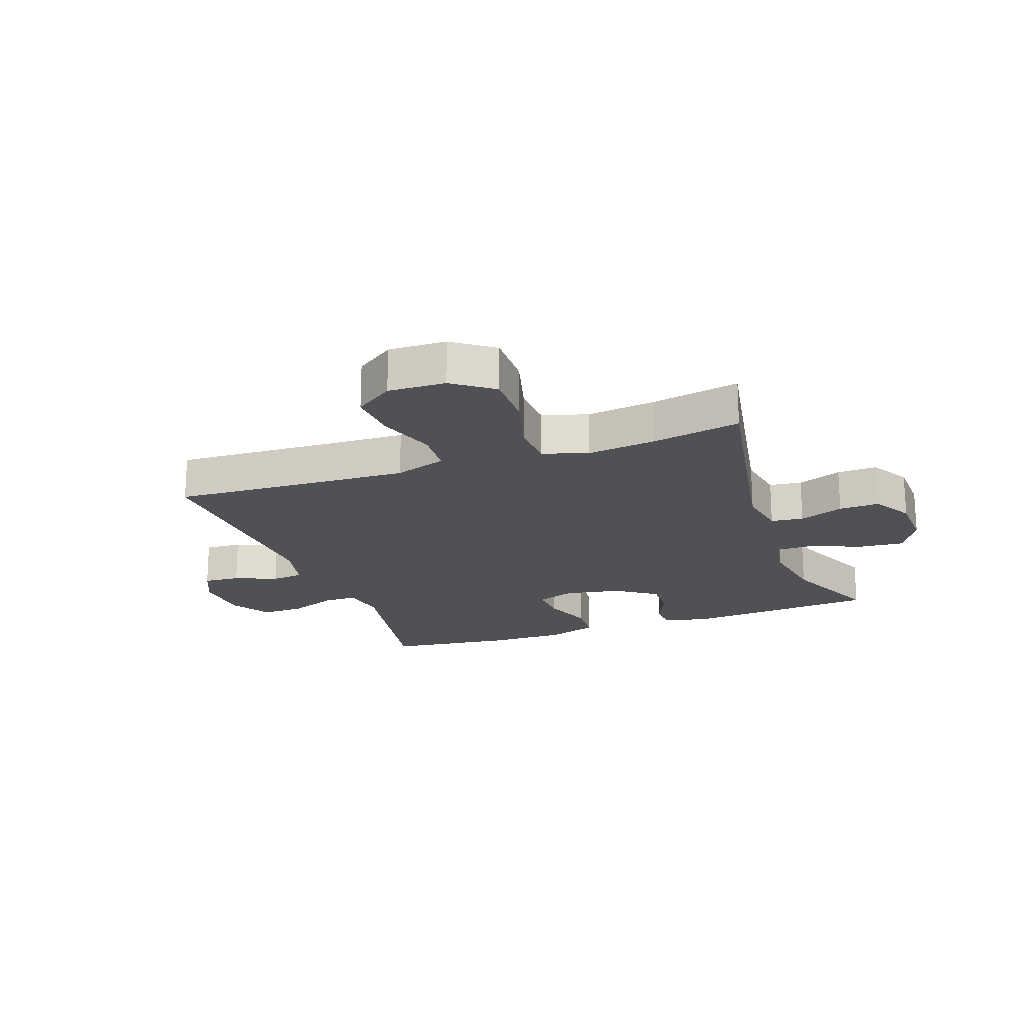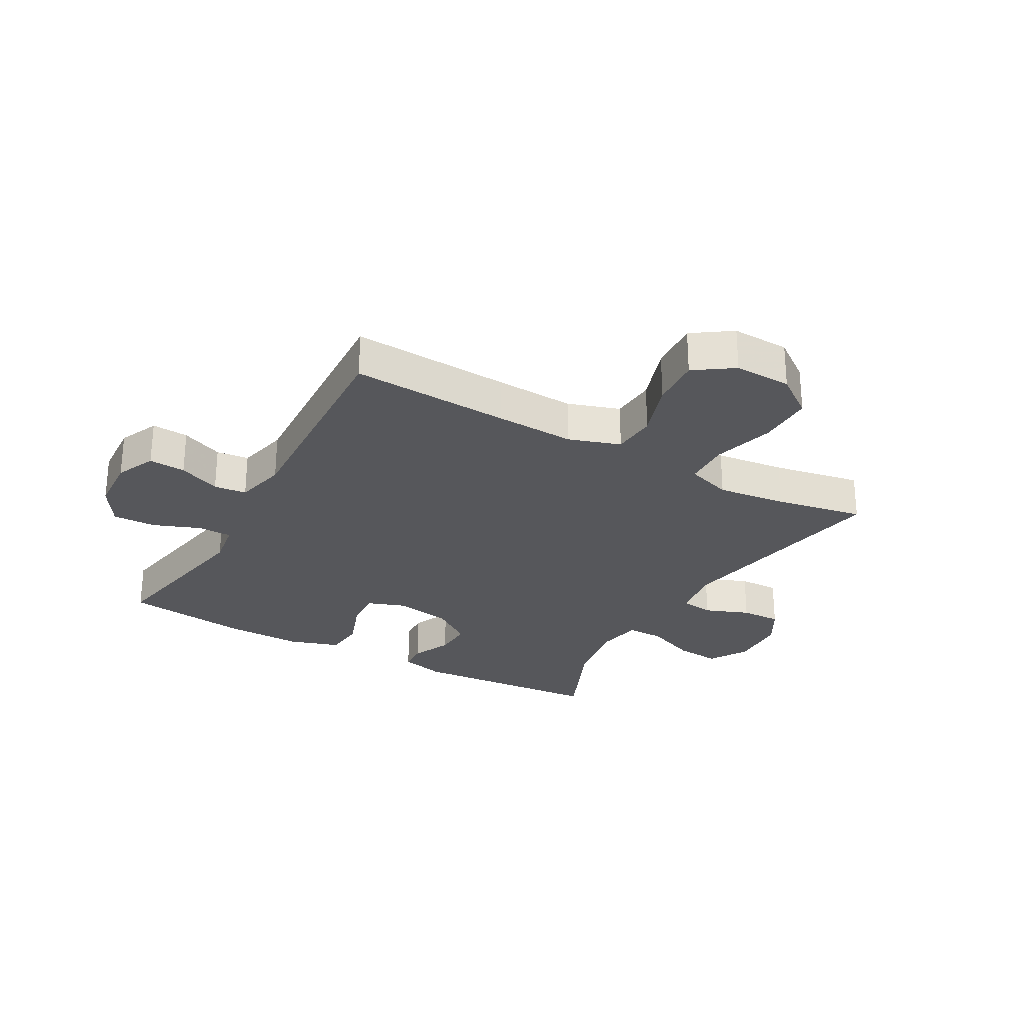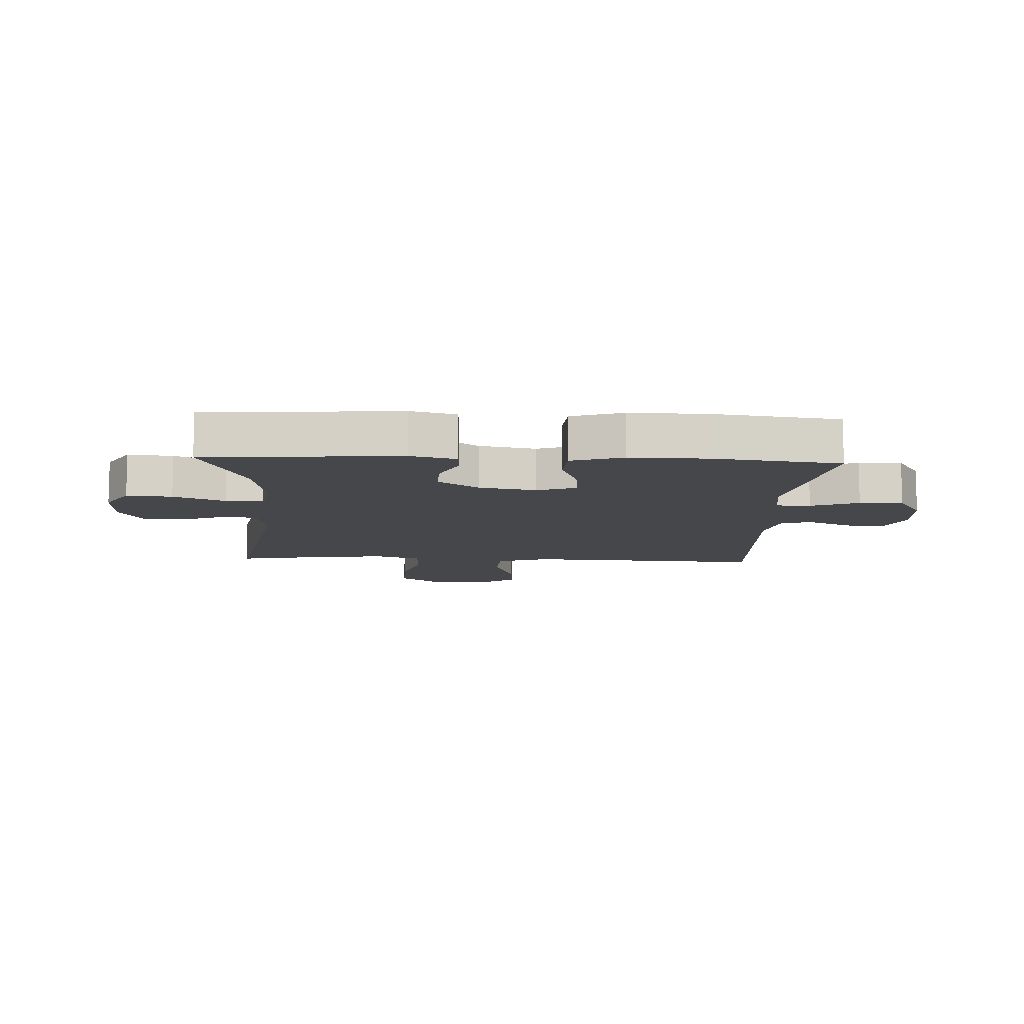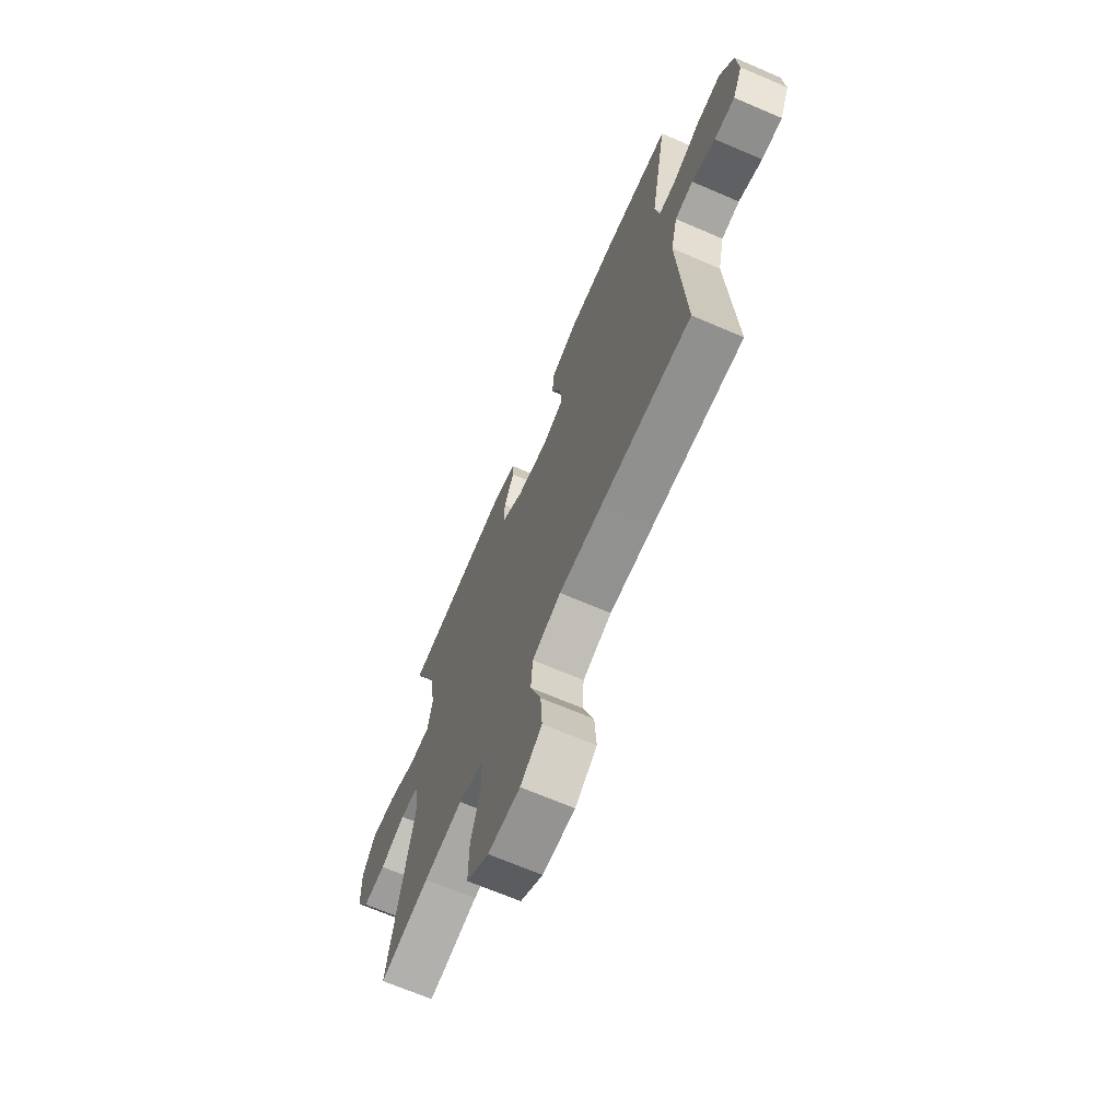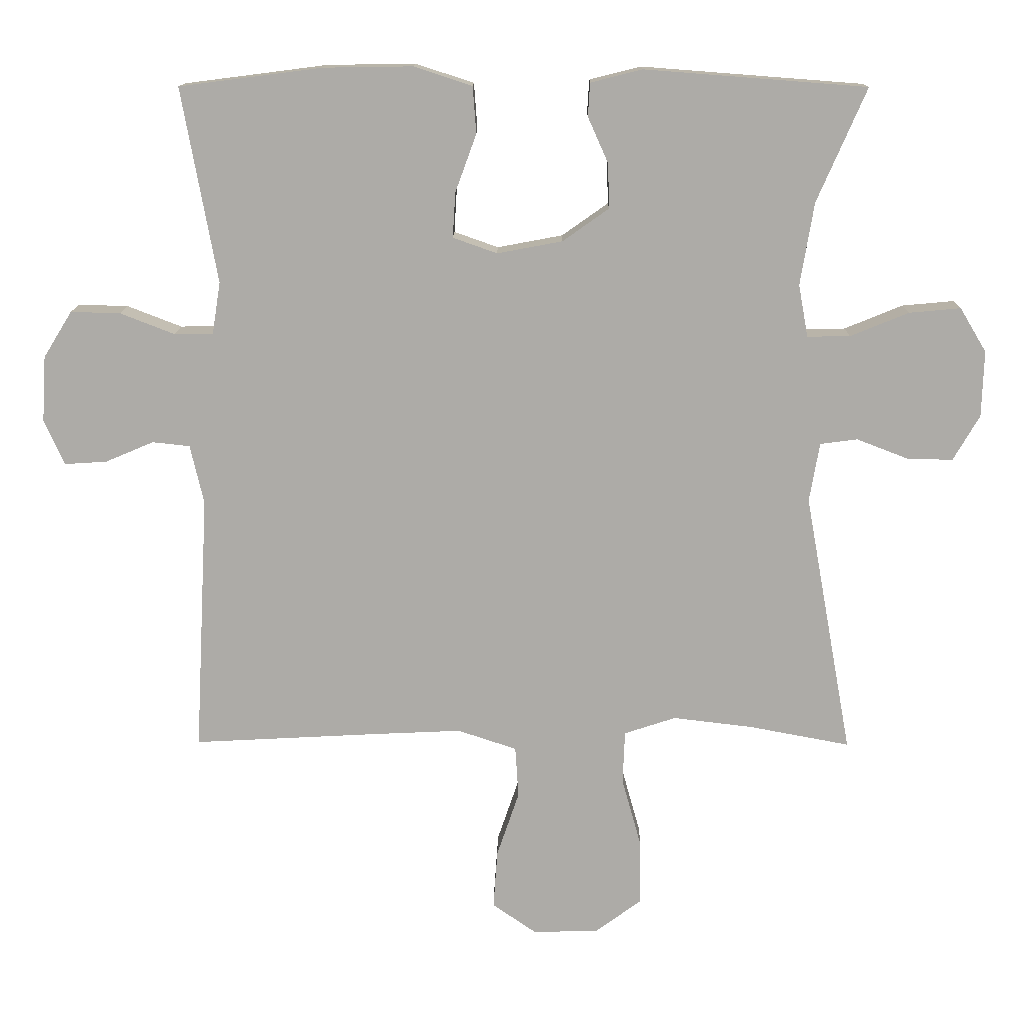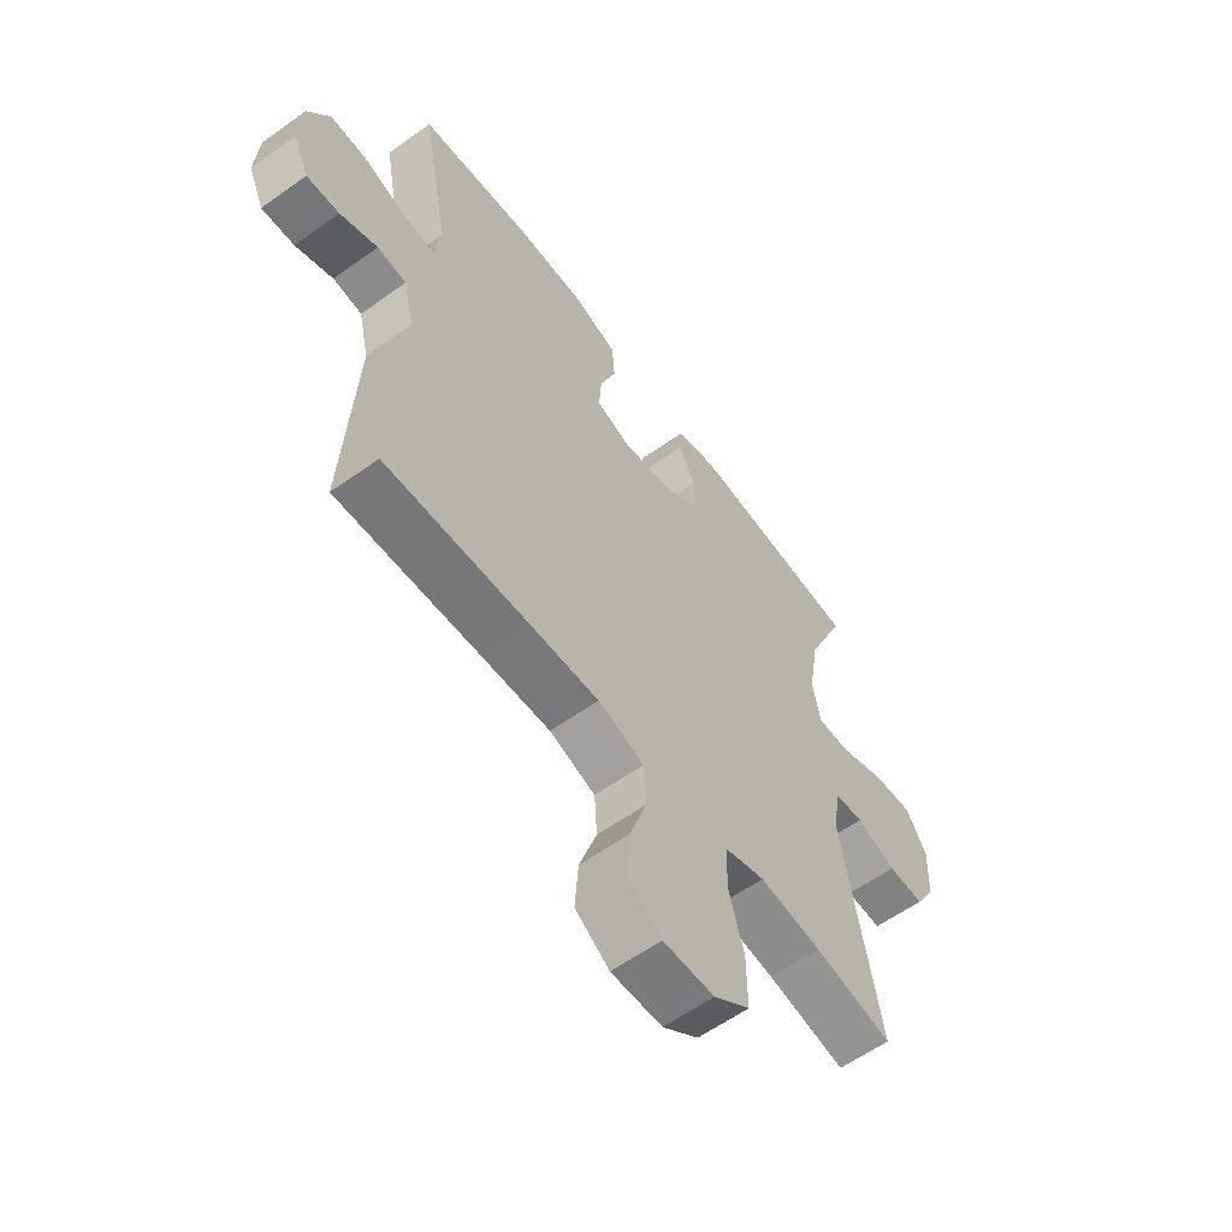
<metadata>
{"format":"obj","ext":"obj","renderer":"f3d","projection":"perspective","resolution":1024,"background":"white","views":[{"elev":-20.0,"azim":-160.2,"up":"+Y"},{"elev":-27.4,"azim":150.6,"up":"+Y"},{"elev":-10.2,"azim":-2.7,"up":"+Y"},{"elev":-68.5,"azim":66.8,"up":"+Z"},{"elev":13.5,"azim":-179.3,"up":"+Z"},{"elev":-59.5,"azim":126.3,"up":"+Z"}]}
</metadata>
<code>
v 0.5 0.07 -0.5
v 0.231 0.07 -0.486
v 0.098 0.07 -0.48
v 0.011 0.07 -0.509
v 0.006 0.07 -0.584
v 0.039 0.07 -0.681
v 0.045 0.07 -0.767
v -0.02 0.07 -0.812
v -0.117 0.07 -0.809
v -0.185 0.07 -0.759
v -0.184 0.07 -0.665
v -0.155 0.07 -0.561
v -0.158 0.07 -0.483
v -0.234 0.07 -0.458
v -0.351 0.07 -0.472
v -0.5 0.07 -0.5
v -0.43 0.07 -0.114
v -0.445 0.07 -0.027
v -0.5 0.07 -0.02
v -0.575 0.07 -0.049
v -0.643 0.07 -0.051
v -0.682 0.07 0.016
v -0.685 0.07 0.113
v -0.646 0.07 0.178
v -0.57 0.07 0.171
v -0.484 0.07 0.136
v -0.421 0.07 0.135
v -0.407 0.07 0.212
v -0.427 0.07 0.333
v -0.5 0.07 0.5
v -0.173 0.07 0.525
v -0.097 0.07 0.506
v -0.094 0.07 0.457
v -0.124 0.07 0.39
v -0.126 0.07 0.324
v -0.058 0.07 0.276
v 0.038 0.07 0.258
v 0.103 0.07 0.281
v 0.099 0.07 0.347
v 0.068 0.07 0.432
v 0.073 0.07 0.501
v 0.159 0.07 0.529
v 0.29 0.07 0.527
v 0.5 0.07 0.5
v 0.448 0.07 0.214
v 0.46 0.07 0.138
v 0.517 0.07 0.137
v 0.597 0.07 0.168
v 0.67 0.07 0.17
v 0.712 0.07 0.102
v 0.718 0.07 0.006
v 0.688 0.07 -0.061
v 0.626 0.07 -0.057
v 0.555 0.07 -0.027
v 0.5 0.07 -0.033
v 0.48 0.07 -0.12
v 0.5 0 -0.5
v 0.231 0 -0.486
v 0.098 0 -0.48
v 0.011 0 -0.509
v 0.006 0 -0.584
v 0.039 0 -0.681
v 0.045 0 -0.767
v -0.02 0 -0.812
v -0.117 0 -0.809
v -0.185 0 -0.759
v -0.184 0 -0.665
v -0.155 0 -0.561
v -0.158 0 -0.483
v -0.234 0 -0.458
v -0.351 0 -0.472
v -0.5 0 -0.5
v -0.43 0 -0.114
v -0.445 0 -0.027
v -0.5 0 -0.02
v -0.575 0 -0.049
v -0.643 0 -0.051
v -0.682 0 0.016
v -0.685 0 0.113
v -0.646 0 0.178
v -0.57 0 0.171
v -0.484 0 0.136
v -0.421 0 0.135
v -0.407 0 0.212
v -0.427 0 0.333
v -0.5 0 0.5
v -0.173 0 0.525
v -0.097 0 0.506
v -0.094 0 0.457
v -0.124 0 0.39
v -0.126 0 0.324
v -0.058 0 0.276
v 0.038 0 0.258
v 0.103 0 0.281
v 0.099 0 0.347
v 0.068 0 0.432
v 0.073 0 0.501
v 0.159 0 0.529
v 0.29 0 0.527
v 0.5 0 0.5
v 0.448 0 0.214
v 0.46 0 0.138
v 0.517 0 0.137
v 0.597 0 0.168
v 0.67 0 0.17
v 0.712 0 0.102
v 0.718 0 0.006
v 0.688 0 -0.061
v 0.626 0 -0.057
v 0.555 0 -0.027
v 0.5 0 -0.033
v 0.48 0 -0.12
f 51 52 53 54
f 51 54 55
f 50 51 55
f 47 48 49 50
f 46 47 50 55
f 42 43 44 45
f 42 45 46
f 39 40 41 42
f 38 39 42 46
f 37 38 46 55
f 31 32 33 34
f 29 30 31 34
f 28 29 34 35
f 27 28 35 36
f 23 24 25 26
f 23 26 27
f 22 23 27
f 19 20 21 22
f 18 19 22 27
f 17 18 27 36
f 15 16 17 36
f 9 10 11 12
f 9 12 13
f 8 9 13
f 5 6 7 8
f 4 5 8 13
f 3 4 13 14
f 56 1 2
f 56 2 3 14
f 36 37 55 56
f 14 15 36 56
f 110 109 108 107
f 111 110 107
f 111 107 106
f 106 105 104 103
f 111 106 103 102
f 101 100 99 98
f 102 101 98
f 98 97 96 95
f 102 98 95 94
f 111 102 94 93
f 90 89 88 87
f 90 87 86 85
f 91 90 85 84
f 92 91 84 83
f 82 81 80 79
f 83 82 79
f 83 79 78
f 78 77 76 75
f 83 78 75 74
f 92 83 74 73
f 92 73 72 71
f 68 67 66 65
f 69 68 65
f 69 65 64
f 64 63 62 61
f 69 64 61 60
f 70 69 60 59
f 58 57 112
f 70 59 58 112
f 112 111 93 92
f 112 92 71 70
f 1 57 58 2
f 2 58 59 3
f 3 59 60 4
f 4 60 61 5
f 5 61 62 6
f 6 62 63 7
f 7 63 64 8
f 8 64 65 9
f 9 65 66 10
f 10 66 67 11
f 11 67 68 12
f 12 68 69 13
f 13 69 70 14
f 14 70 71 15
f 15 71 72 16
f 16 72 73 17
f 17 73 74 18
f 18 74 75 19
f 19 75 76 20
f 20 76 77 21
f 21 77 78 22
f 22 78 79 23
f 23 79 80 24
f 24 80 81 25
f 25 81 82 26
f 26 82 83 27
f 27 83 84 28
f 28 84 85 29
f 29 85 86 30
f 30 86 87 31
f 31 87 88 32
f 32 88 89 33
f 33 89 90 34
f 34 90 91 35
f 35 91 92 36
f 36 92 93 37
f 37 93 94 38
f 38 94 95 39
f 39 95 96 40
f 40 96 97 41
f 41 97 98 42
f 42 98 99 43
f 43 99 100 44
f 44 100 101 45
f 45 101 102 46
f 46 102 103 47
f 47 103 104 48
f 48 104 105 49
f 49 105 106 50
f 50 106 107 51
f 51 107 108 52
f 52 108 109 53
f 53 109 110 54
f 54 110 111 55
f 55 111 112 56
f 56 112 57 1

</code>
